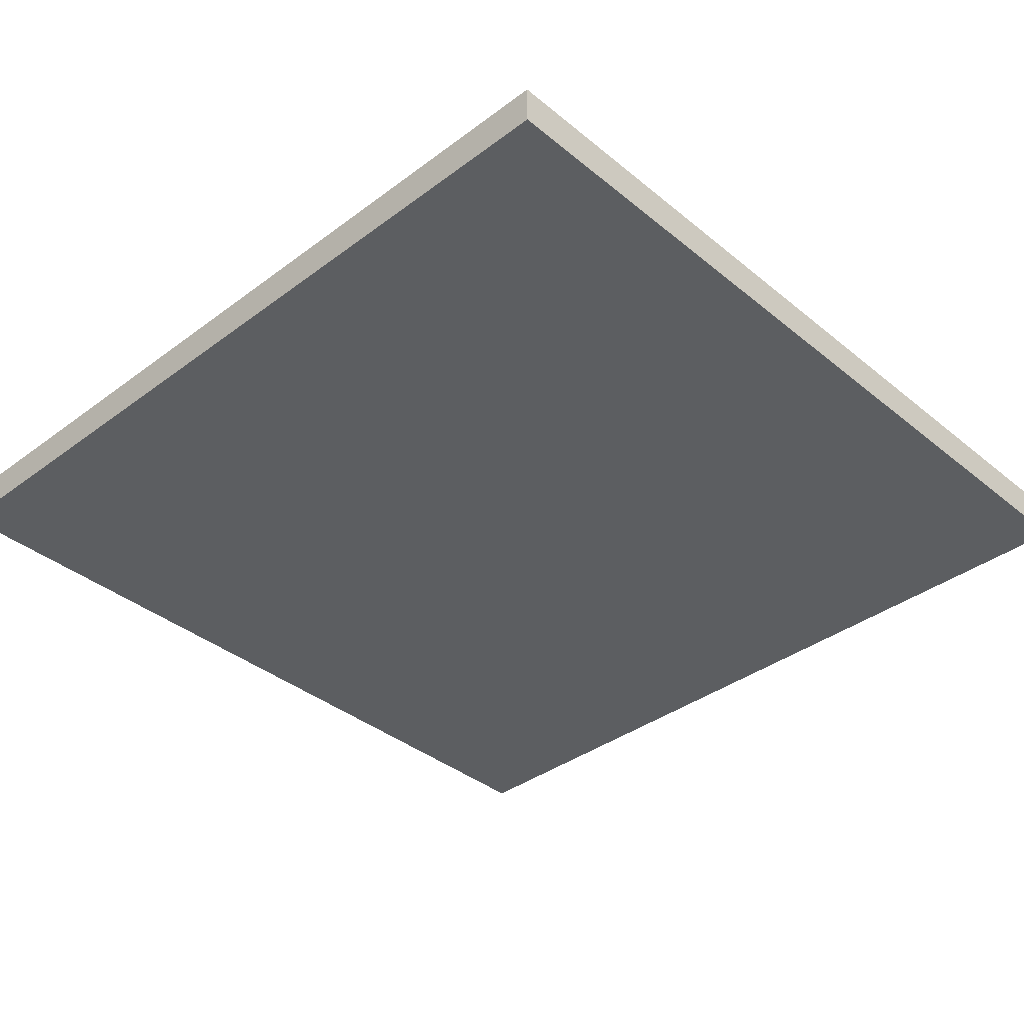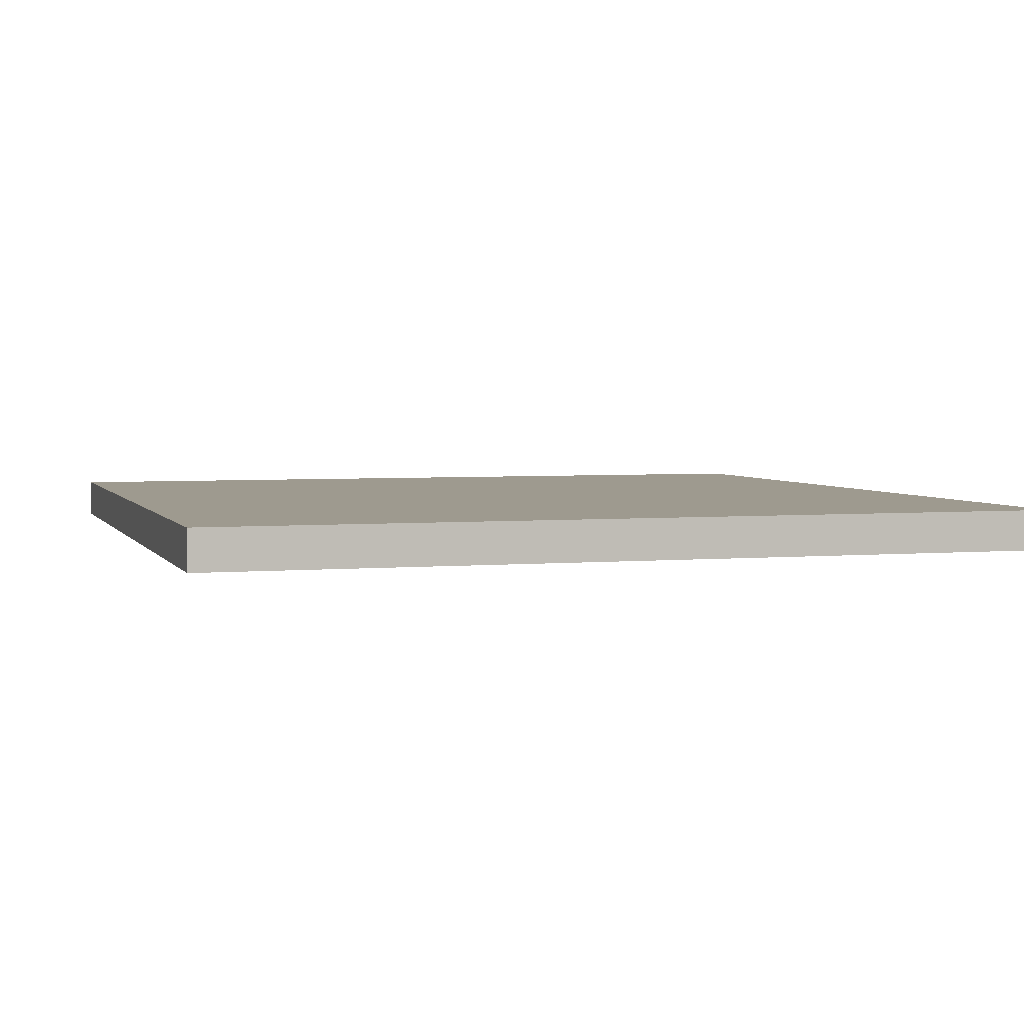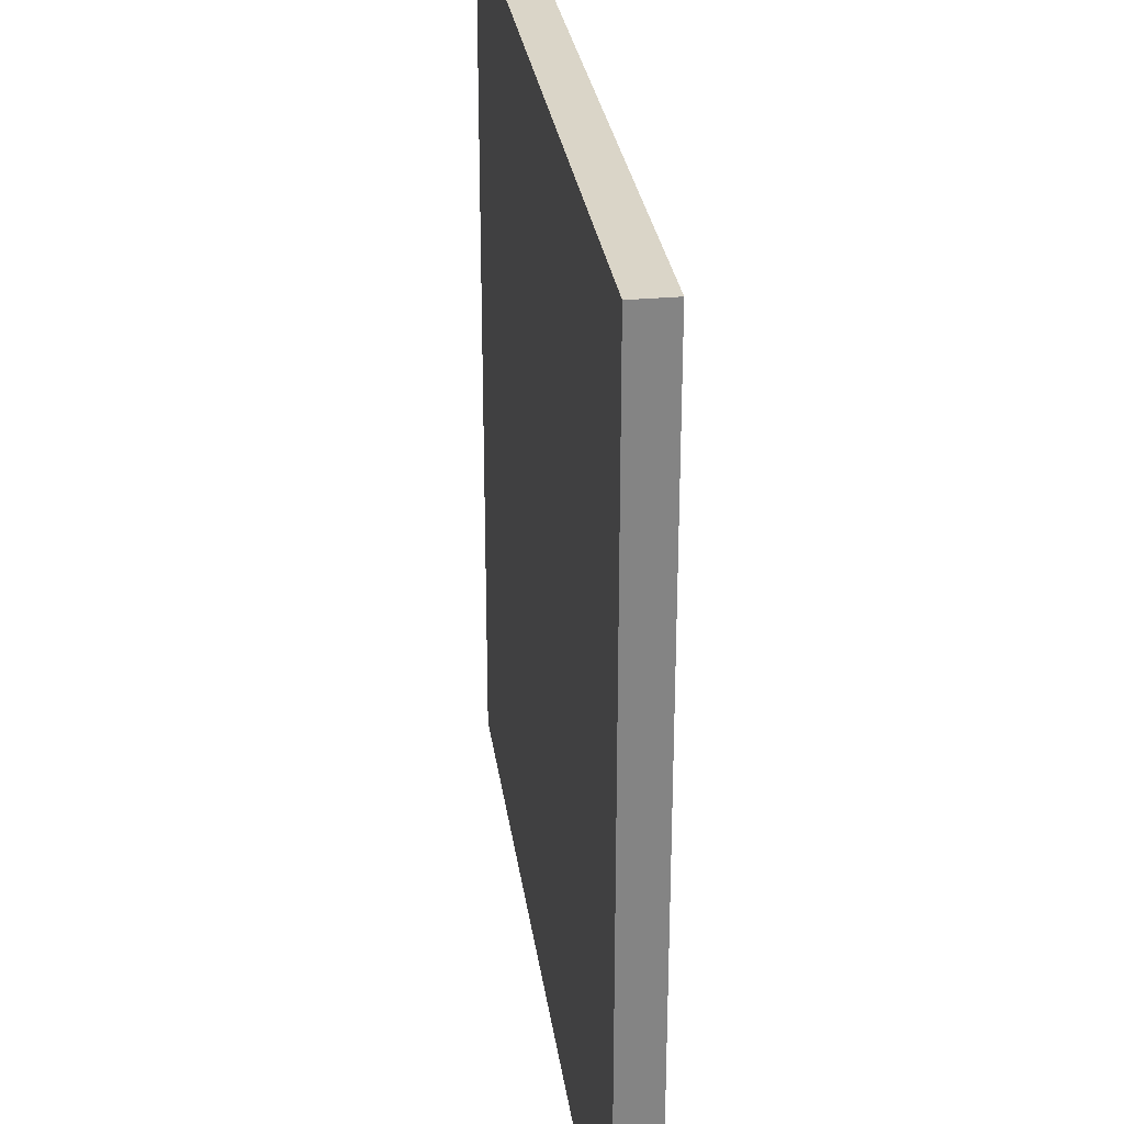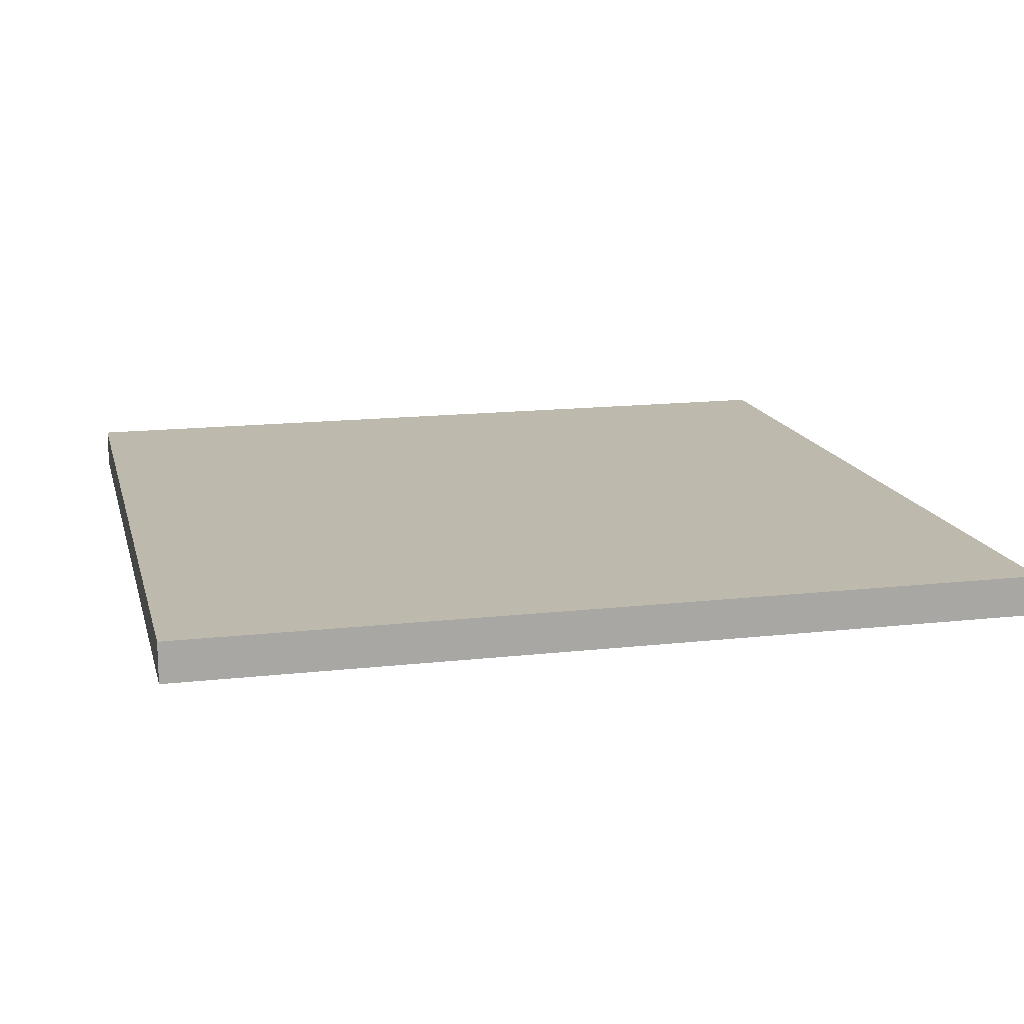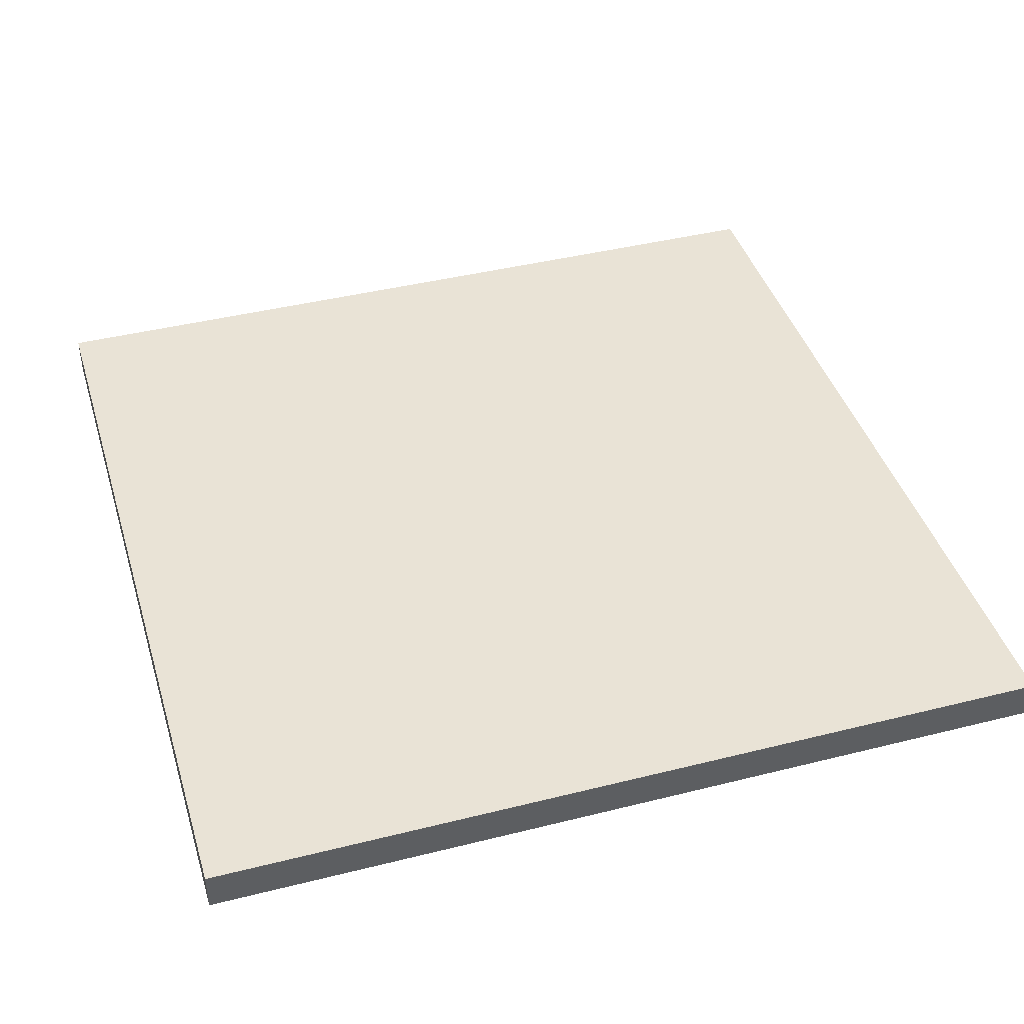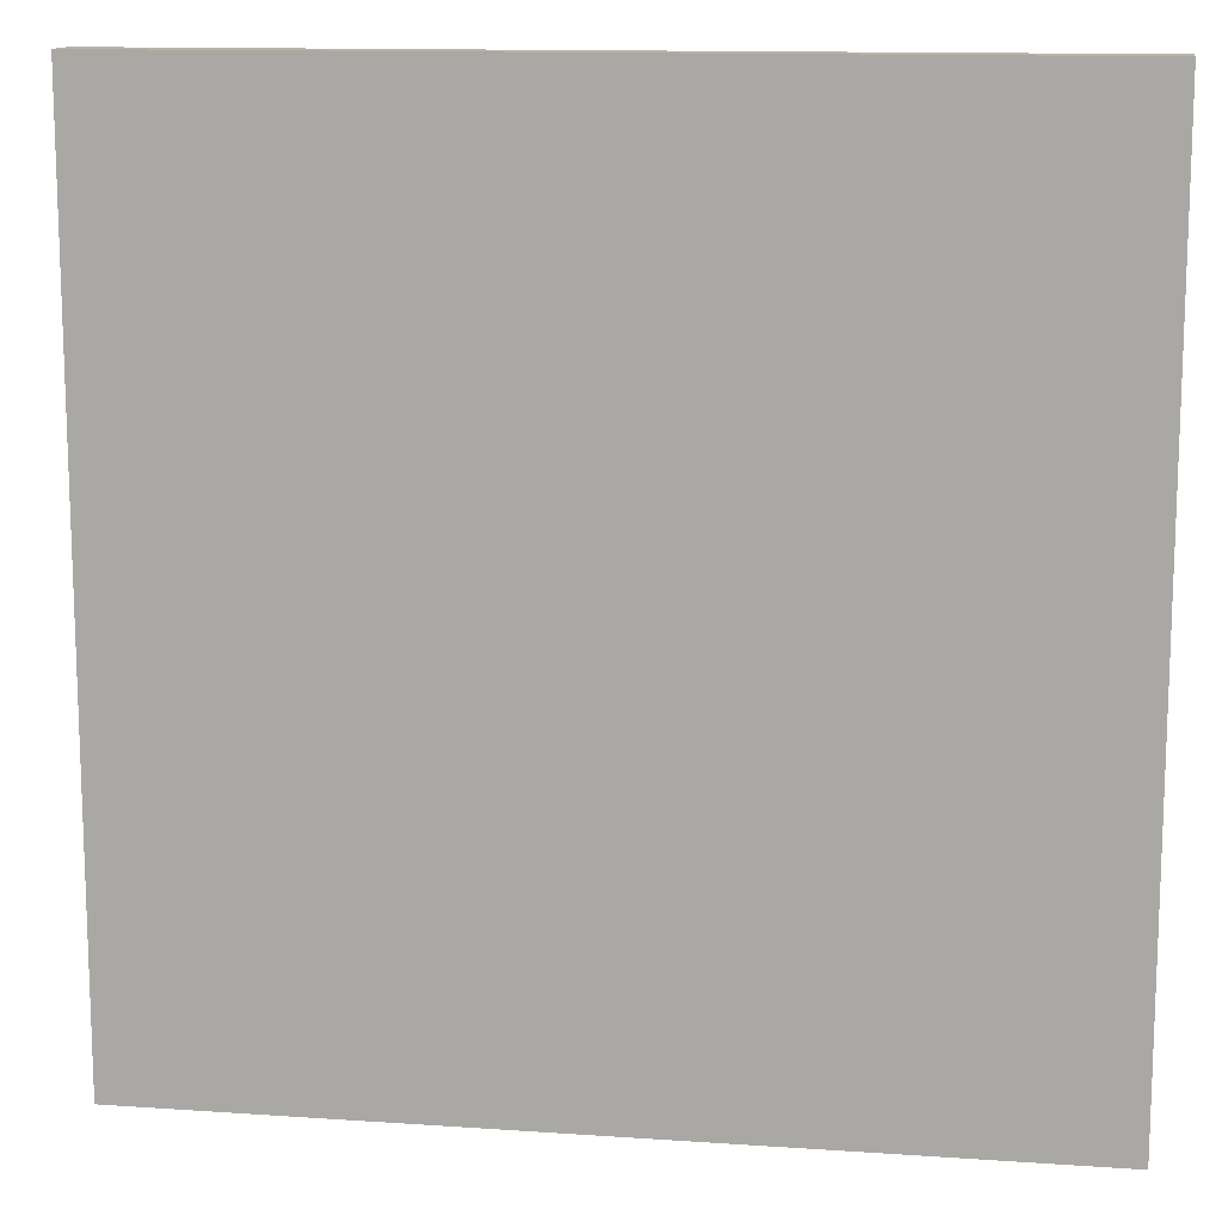
<metadata>
{"format":"obj","ext":"obj","renderer":"f3d","projection":"perspective","resolution":1024,"background":"white","views":[{"elev":-37.3,"azim":43.7,"up":"+Y"},{"elev":3.6,"azim":-107.0,"up":"+Y"},{"elev":29.1,"azim":82.2,"up":"+Z"},{"elev":15.1,"azim":76.4,"up":"+Y"},{"elev":42.2,"azim":-16.7,"up":"+Y"},{"elev":12.9,"azim":9.0,"up":"+Z"}]}
</metadata>
<code>
g gate-c-03-02-trigger
v 2.68 -0.125 2.68
v 2.68 -0.125 -2.68
v -2.68 -0.125 2.68
v -2.68 -0.125 -2.68
v 2.68 0.125 -2.68
v -2.68 0.125 2.68
v -2.68 0.125 -2.68
v 2.68 0.125 2.68
v 2.68 0.125 2.68
v -2.68 -0.125 2.68
v -2.68 0.125 2.68
v 2.68 -0.125 2.68
v 2.68 0.125 -2.68
v 2.68 -0.125 2.68
v 2.68 0.125 2.68
v 2.68 -0.125 -2.68
v -2.68 0.125 -2.68
v 2.68 -0.125 -2.68
v 2.68 0.125 -2.68
v -2.68 -0.125 -2.68
v -2.68 0.125 -2.68
v -2.68 0.125 2.68
v -2.68 -0.125 2.68
v -2.68 -0.125 -2.68
g gate-c-03-02-trigger_0
f 3 2 1
f 4 2 3
f 7 6 5
f 6 8 5
f 11 10 9
f 10 12 9
f 15 14 13
f 14 16 13
f 19 18 17
f 18 20 17
f 23 22 21
f 21 24 23

</code>
